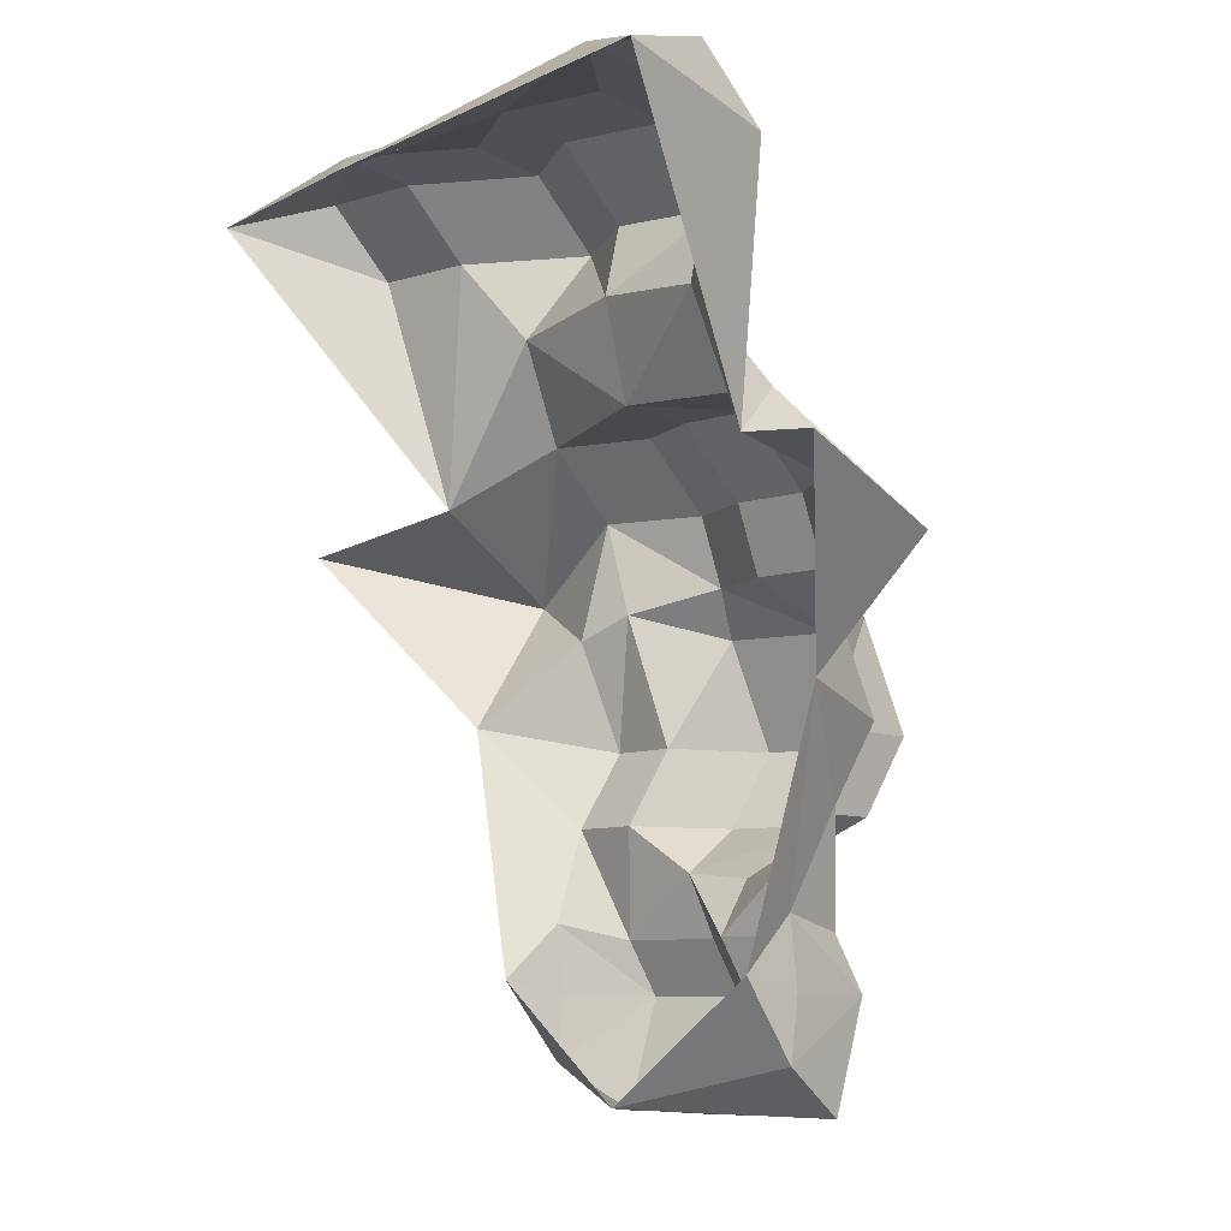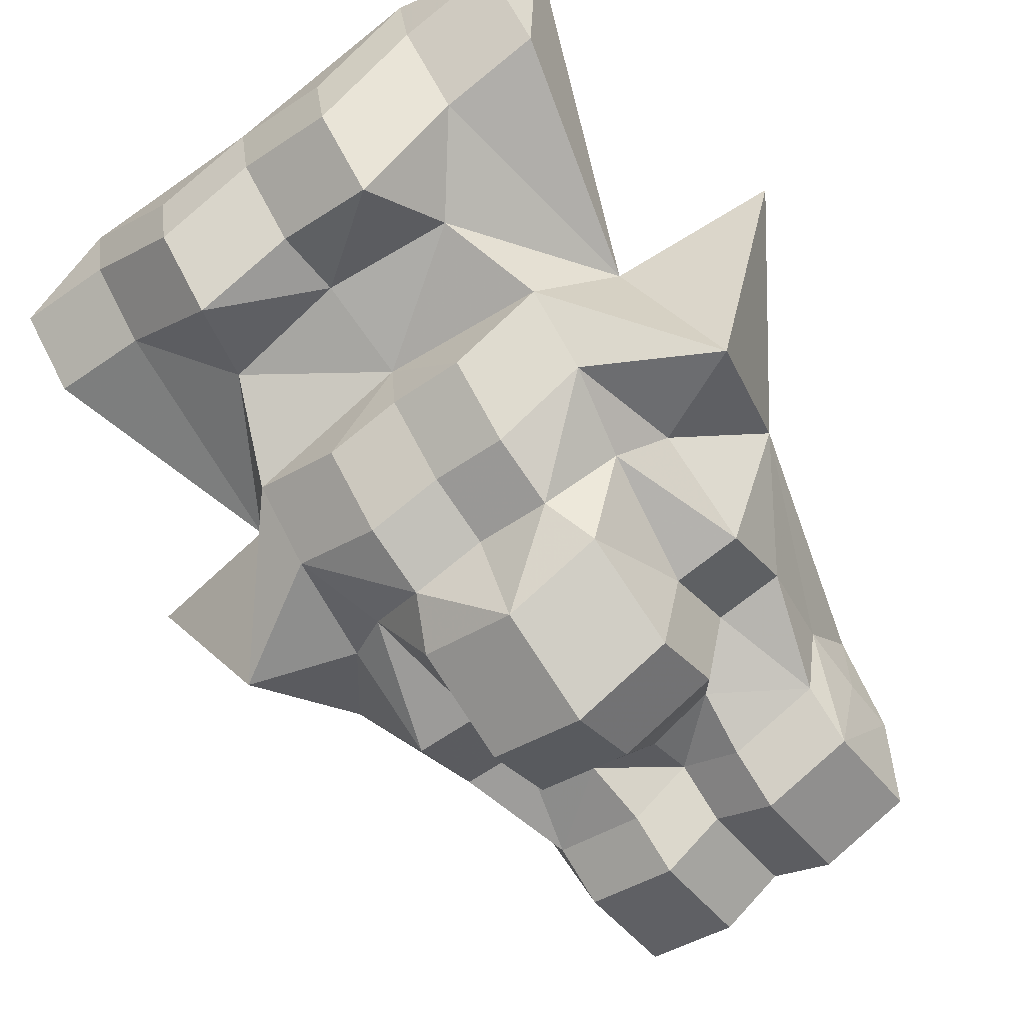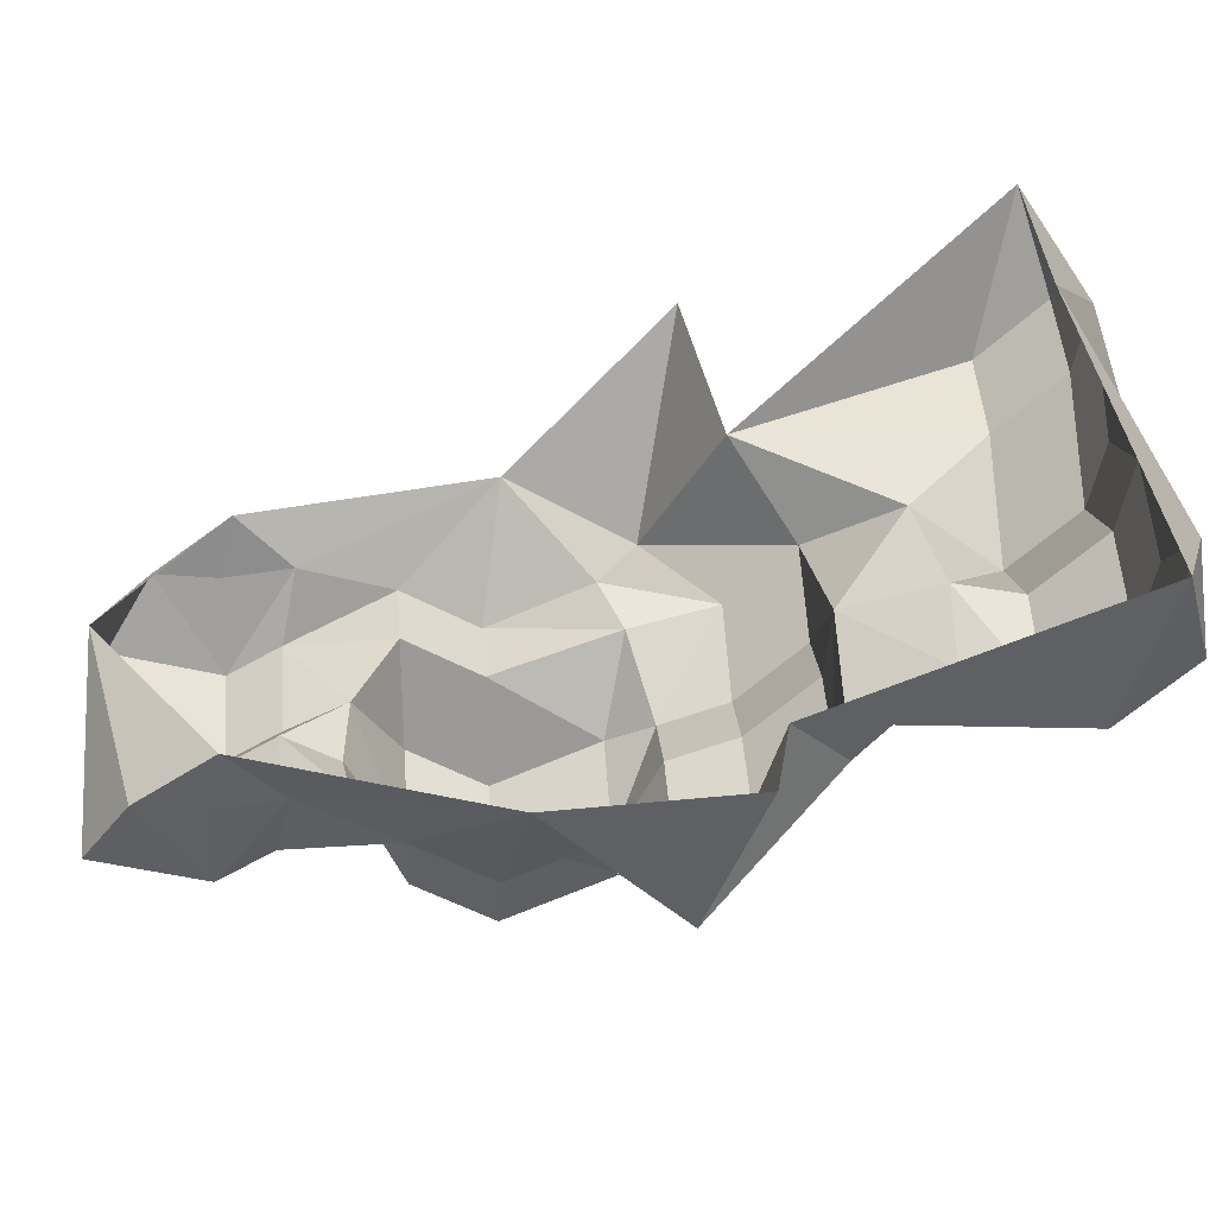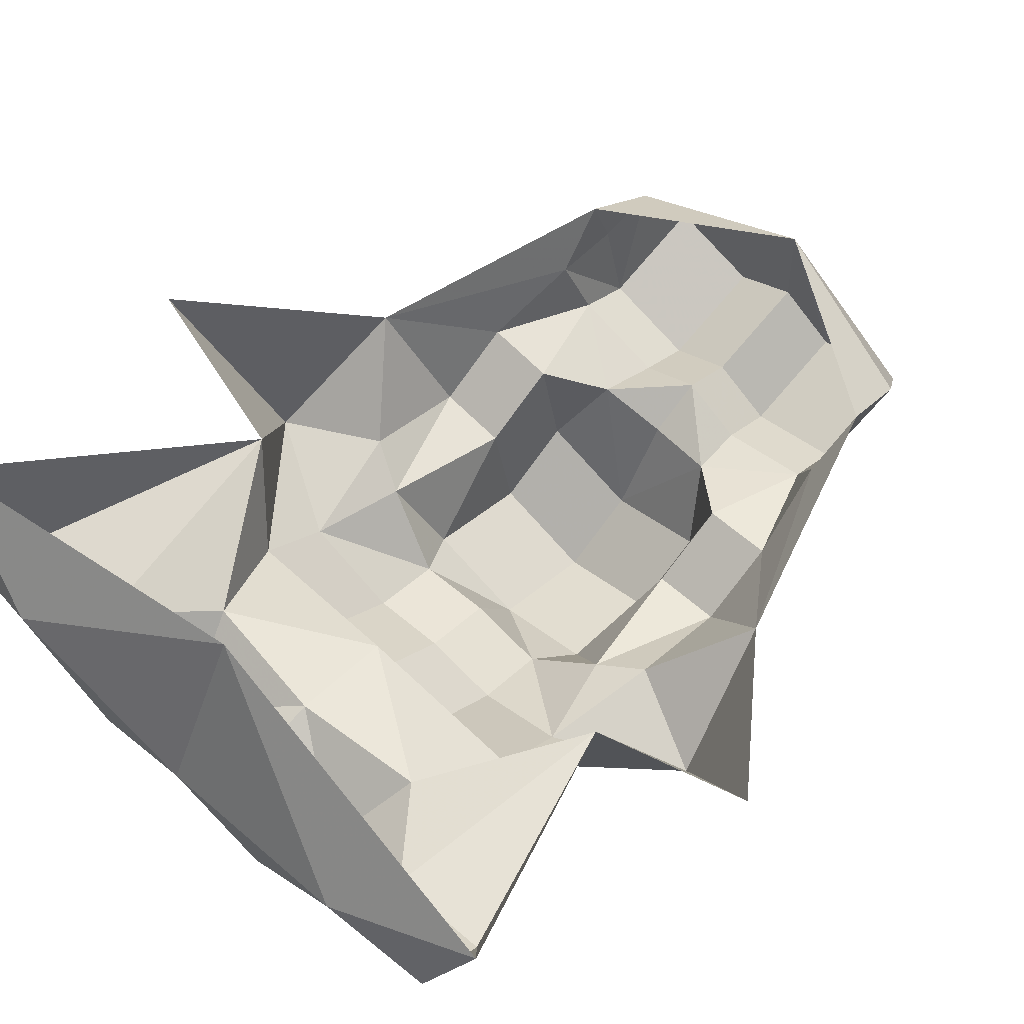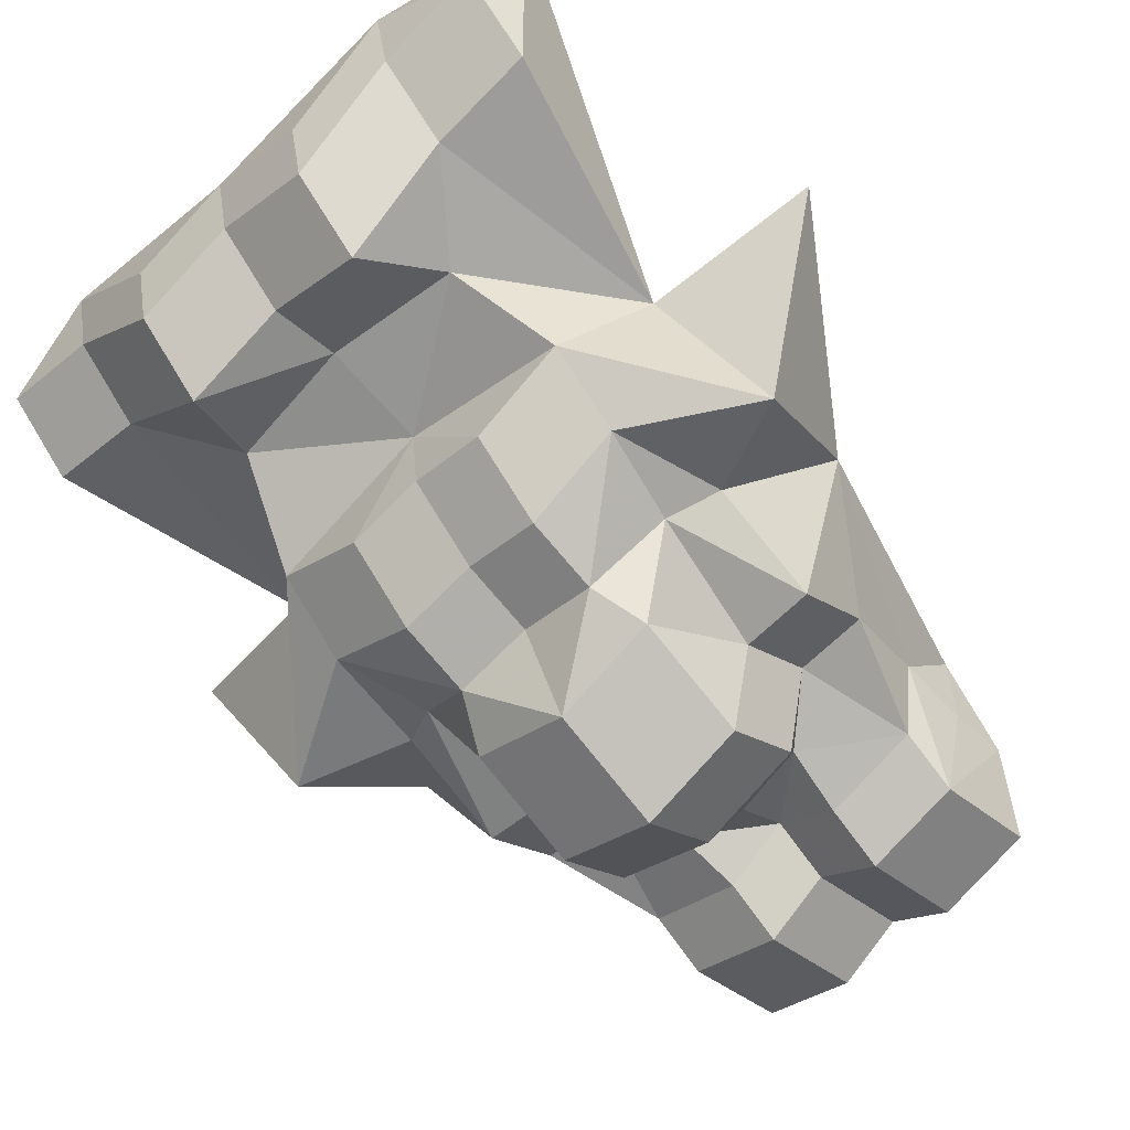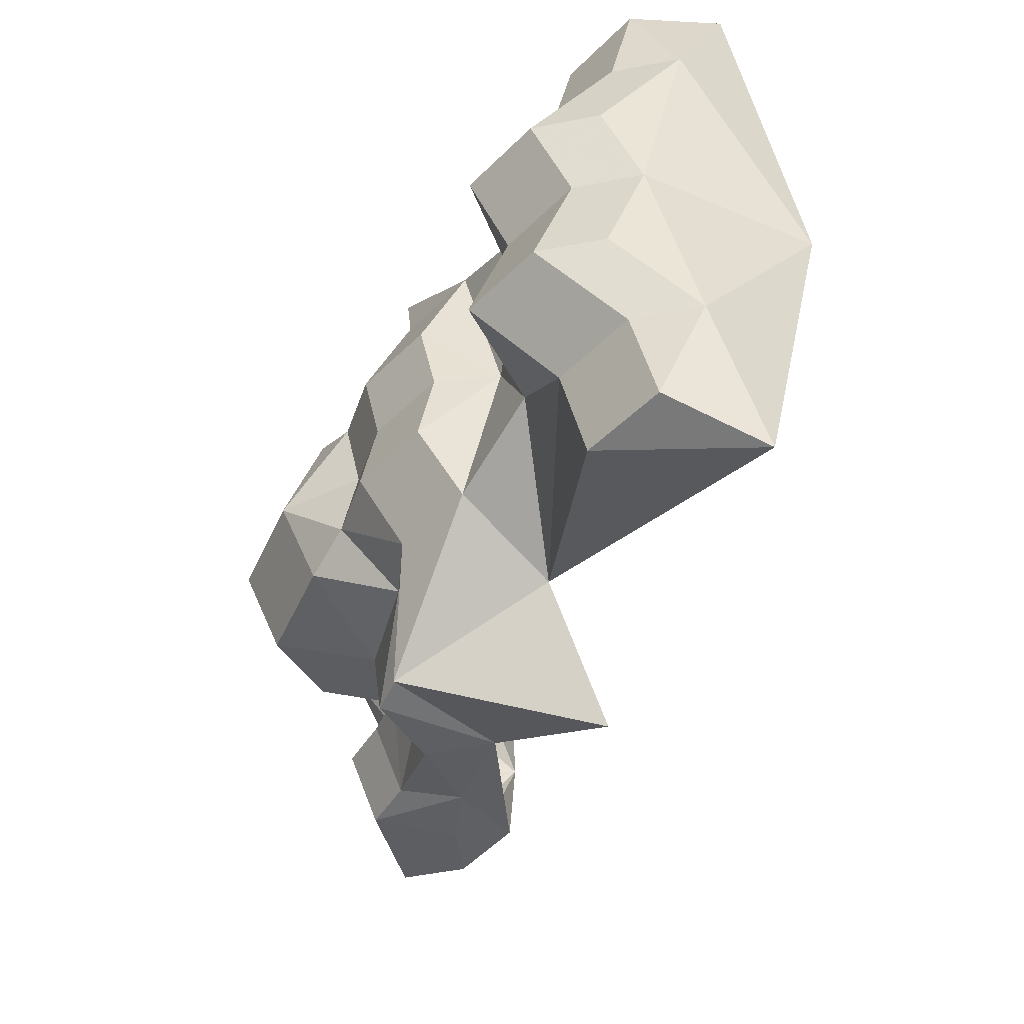
<metadata>
{"format":"obj","ext":"obj","renderer":"f3d","projection":"perspective","resolution":1024,"background":"white","views":[{"elev":-8.1,"azim":-125.5,"up":"+Z"},{"elev":-66.8,"azim":37.2,"up":"+Y"},{"elev":33.0,"azim":-94.3,"up":"+Y"},{"elev":64.9,"azim":43.3,"up":"+Y"},{"elev":-58.3,"azim":43.8,"up":"+Y"},{"elev":44.0,"azim":89.6,"up":"+Z"}]}
</metadata>
<code>
v 0.1953 -2.922 -0.4609
v 0.1953 -2.875 -0.5391
v 0.2656 -2.797 -0.4375
v 0.1953 -2.875 -0.3516
v 0.1484 -2.898 -0.3281
v 0.125 -2.93 -0.4609
v 0.125 -2.883 -0.5391
v 0.1562 -2.906 -0.6484
v 0.1797 -2.836 -0.6328
v 0.1875 -2.781 -0.6875
v 0.1797 -2.844 -0.7031
v 0.1797 -2.836 -0.7656
v 0 -2.773 -0.8047
v 0.1562 -2.906 -0.8125
v 0.0625 -2.938 -0.8125
v 0 -2.898 -0.8125
v -0.0625 -2.938 -0.8125
v -0.1562 -2.906 -0.8125
v -0.1797 -2.836 -0.7656
v -0.1875 -2.781 -0.6875
v -0.1797 -2.844 -0.7031
v -0.1797 -2.836 -0.6328
v -0.2656 -2.797 -0.4375
v -0.1953 -2.875 -0.5391
v -0.1953 -2.922 -0.4609
v -0.1953 -2.875 -0.3516
v -0.2969 -2.898 -0.3047
v -0.3984 -2.688 -0.2578
v -0.2344 -2.742 -0.2266
v -0.1719 -2.828 -0.1641
v -0.1328 -2.766 -0.07031
v -0.2031 -2.734 0.01562
v -0.3047 -2.711 0.01562
v -0.3438 -2.547 0.05469
v -0.3047 -2.648 0.08594
v -0.2031 -2.602 0.1016
v 0 -2.477 0.01562
v 0 -2.648 0.1016
v 0.2031 -2.602 0.1016
v 0.3438 -2.547 0.05469
v 0.3047 -2.648 0.08594
v 0.3047 -2.711 0.01562
v 0.2344 -2.742 -0.2266
v 0.2031 -2.734 0.01562
v 0.1328 -2.766 -0.07031
v 0.1719 -2.828 -0.1641
v 0.2969 -2.898 -0.3047
v 0.3984 -2.688 -0.2578
v 0.1719 -2.891 -0.2344
v 0.07812 -2.961 -0.3047
v 0.1016 -2.992 -0.3516
v 0.1016 -3.039 -0.4609
v 0.1016 -2.992 -0.5391
v 0.07031 -2.914 -0.5859
v 0.0625 -2.938 -0.6484
v 0.1562 -2.938 -0.7031
v 0.0625 -2.969 -0.7031
v 0 -2.93 -0.7031
v -0.0625 -2.969 -0.7031
v -0.1562 -2.938 -0.7031
v -0.1562 -2.906 -0.6484
v -0.125 -2.883 -0.5391
v -0.125 -2.93 -0.4609
v -0.1484 -2.898 -0.3281
v -0.1719 -2.891 -0.2344
v -0.07812 -2.875 -0.1641
v 0 -2.789 -0.1562
v 0 -2.766 -0.05469
v -0.1016 -2.82 0.01562
v -0.1016 -2.758 0.08594
v -0.2031 -2.672 0.08594
v -0.1016 -2.688 0.1016
v 0 -2.719 0.08594
v 0.1016 -2.758 0.08594
v 0.1016 -2.688 0.1016
v 0.2031 -2.672 0.08594
v 0.1016 -2.82 0.01562
v 0.07812 -2.875 -0.1641
v 0 -3.031 -0.3516
v 0 -3.078 -0.4609
v 0 -3.031 -0.5391
v 0 -2.93 -0.5938
v 0 -2.898 -0.6484
v -0.0625 -2.938 -0.6484
v -0.07031 -2.914 -0.5859
v -0.1016 -2.992 -0.5391
v -0.1016 -3.039 -0.4609
v -0.1016 -2.992 -0.3516
v -0.07812 -2.961 -0.3047
v -0.07812 -2.938 -0.2344
v 0 -2.859 -0.1641
v 0.07812 -2.938 -0.2344
v 0 -2.945 -0.3047
v 0 -2.922 -0.2344
v 0 -2.781 0.01562
f 1 2 3
f 1 3 4
f 1 4 5
f 1 5 6
f 1 6 2
f 2 6 7
f 2 7 8
f 2 8 9
f 2 9 3
f 3 9 10
f 10 9 11
f 10 11 12
f 10 12 13
f 13 12 14
f 13 14 15
f 13 15 16
f 13 16 17
f 13 17 18
f 13 18 19
f 13 19 20
f 20 19 21
f 20 21 22
f 20 22 23
f 23 22 24
f 23 24 25
f 23 25 26
f 23 26 27
f 23 27 28
f 28 27 29
f 29 27 30
f 29 30 31
f 29 31 32
f 29 32 33
f 29 33 34
f 34 33 35
f 34 35 36
f 34 36 37
f 37 36 38
f 37 38 39
f 37 39 40
f 40 39 41
f 40 41 42
f 40 42 43
f 43 42 44
f 43 44 45
f 43 45 46
f 43 46 47
f 43 47 48
f 48 47 3
f 3 47 4
f 4 47 49
f 4 49 5
f 5 49 50
f 5 50 51
f 5 51 6
f 6 51 52
f 6 52 7
f 7 52 53
f 7 53 54
f 7 54 8
f 8 54 55
f 8 55 56
f 8 56 9
f 9 56 11
f 11 56 12
f 12 56 14
f 14 56 57
f 14 57 15
f 15 57 58
f 15 58 16
f 16 58 17
f 17 58 59
f 17 59 18
f 18 59 60
f 18 60 19
f 19 60 21
f 21 60 22
f 22 60 61
f 22 61 24
f 24 61 62
f 24 62 63
f 24 63 25
f 25 63 64
f 25 64 26
f 26 64 65
f 26 65 27
f 27 65 30
f 30 65 66
f 30 66 67
f 30 67 31
f 31 67 68
f 31 68 69
f 31 69 32
f 32 69 70
f 32 70 71
f 32 71 33
f 33 71 35
f 35 71 36
f 36 71 72
f 36 72 38
f 38 72 70
f 38 70 73
f 38 73 74
f 38 74 75
f 38 75 39
f 39 75 76
f 39 76 41
f 41 76 42
f 42 76 44
f 44 76 74
f 44 74 77
f 44 77 45
f 45 77 68
f 45 68 67
f 45 67 46
f 46 67 78
f 46 78 49
f 46 49 47
f 52 51 79
f 52 79 80
f 52 80 53
f 53 80 81
f 53 81 54
f 54 81 82
f 54 82 83
f 54 83 55
f 55 83 57
f 55 57 56
f 57 83 58
f 58 83 59
f 59 83 84
f 59 84 60
f 60 84 61
f 61 84 85
f 61 85 62
f 62 85 86
f 62 86 87
f 62 87 63
f 63 87 88
f 63 88 64
f 64 88 89
f 64 89 65
f 65 89 90
f 65 90 66
f 66 90 91
f 66 91 67
f 67 91 78
f 78 91 92
f 78 92 49
f 49 92 50
f 50 92 93
f 50 93 79
f 50 79 51
f 93 92 94
f 93 94 90
f 93 90 89
f 93 89 79
f 79 89 88
f 79 88 87
f 79 87 80
f 80 87 86
f 80 86 81
f 81 86 85
f 81 85 82
f 82 85 83
f 83 85 84
f 92 91 94
f 94 91 90
f 76 75 74
f 77 74 73
f 77 73 95
f 77 95 68
f 68 95 69
f 69 95 73
f 69 73 70
f 71 70 72

</code>
